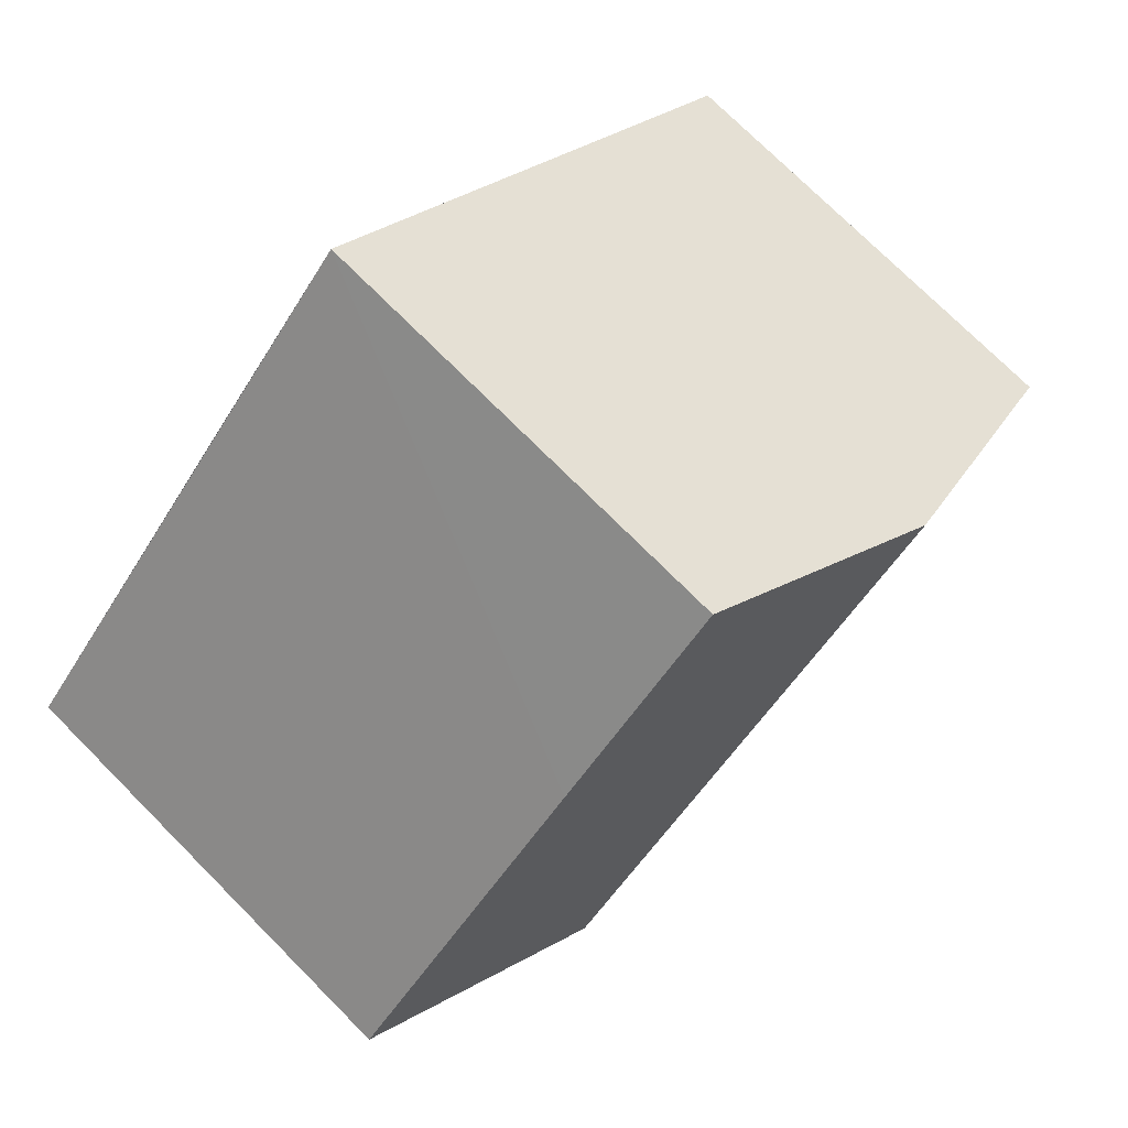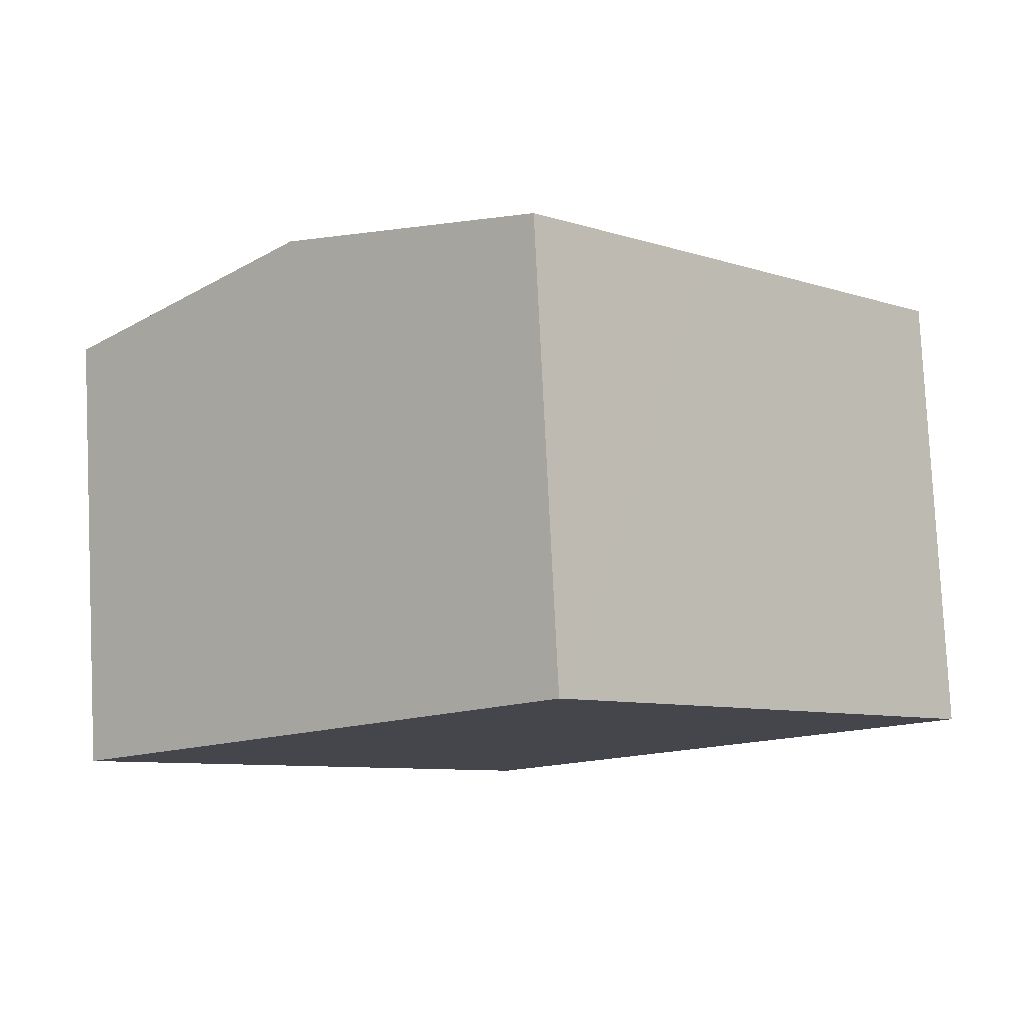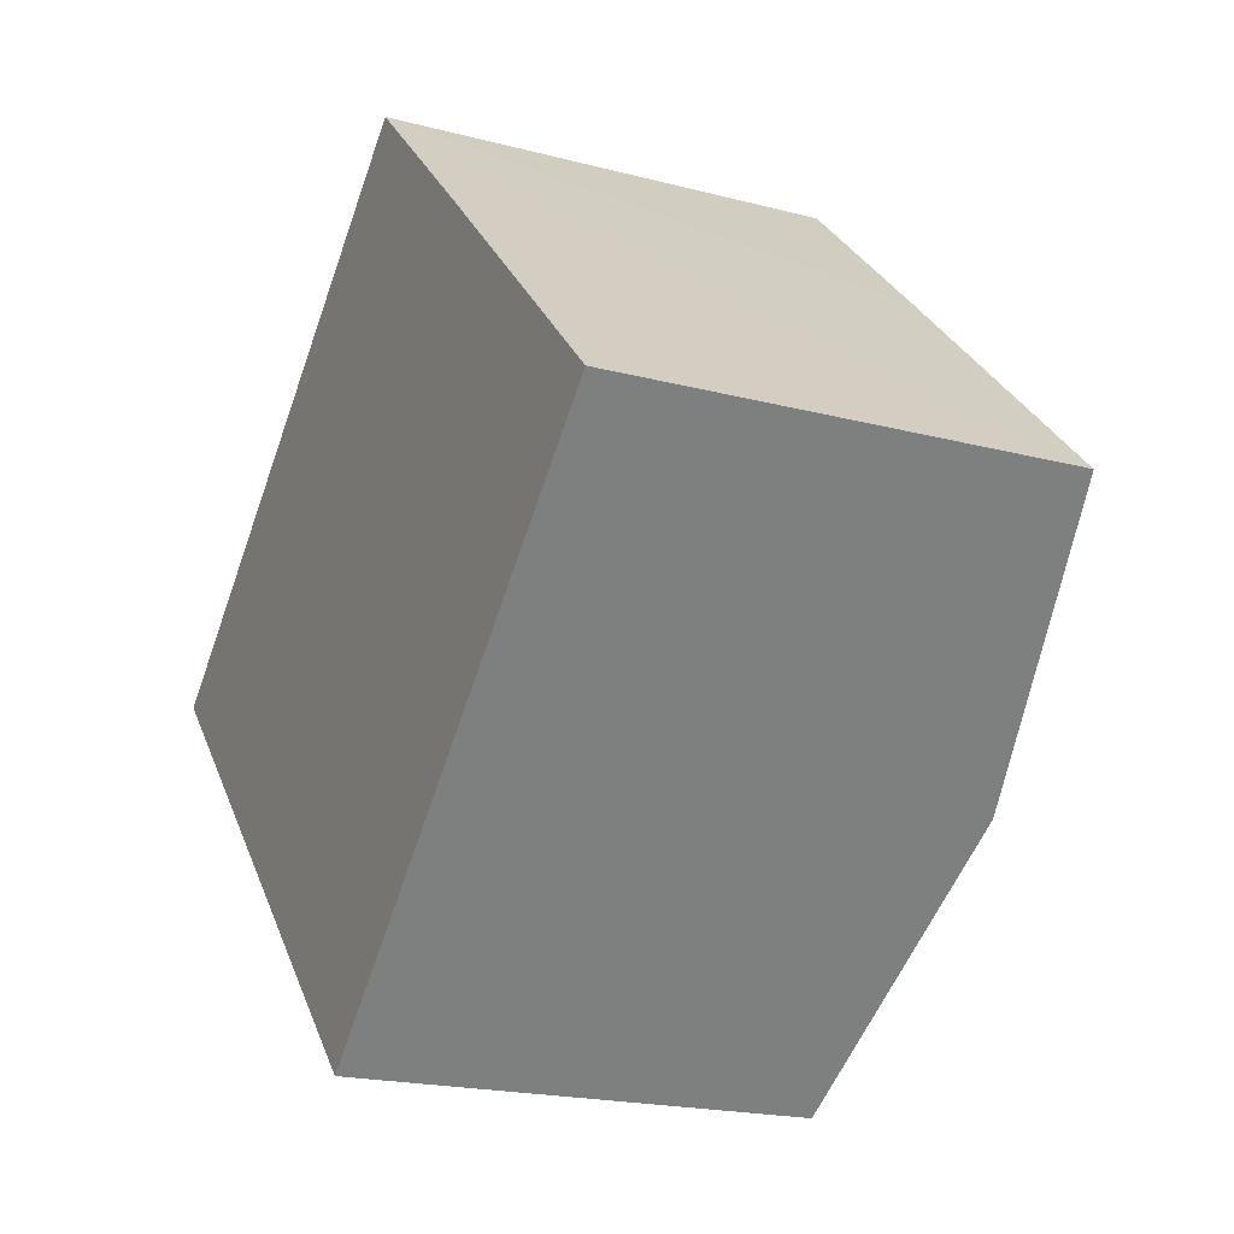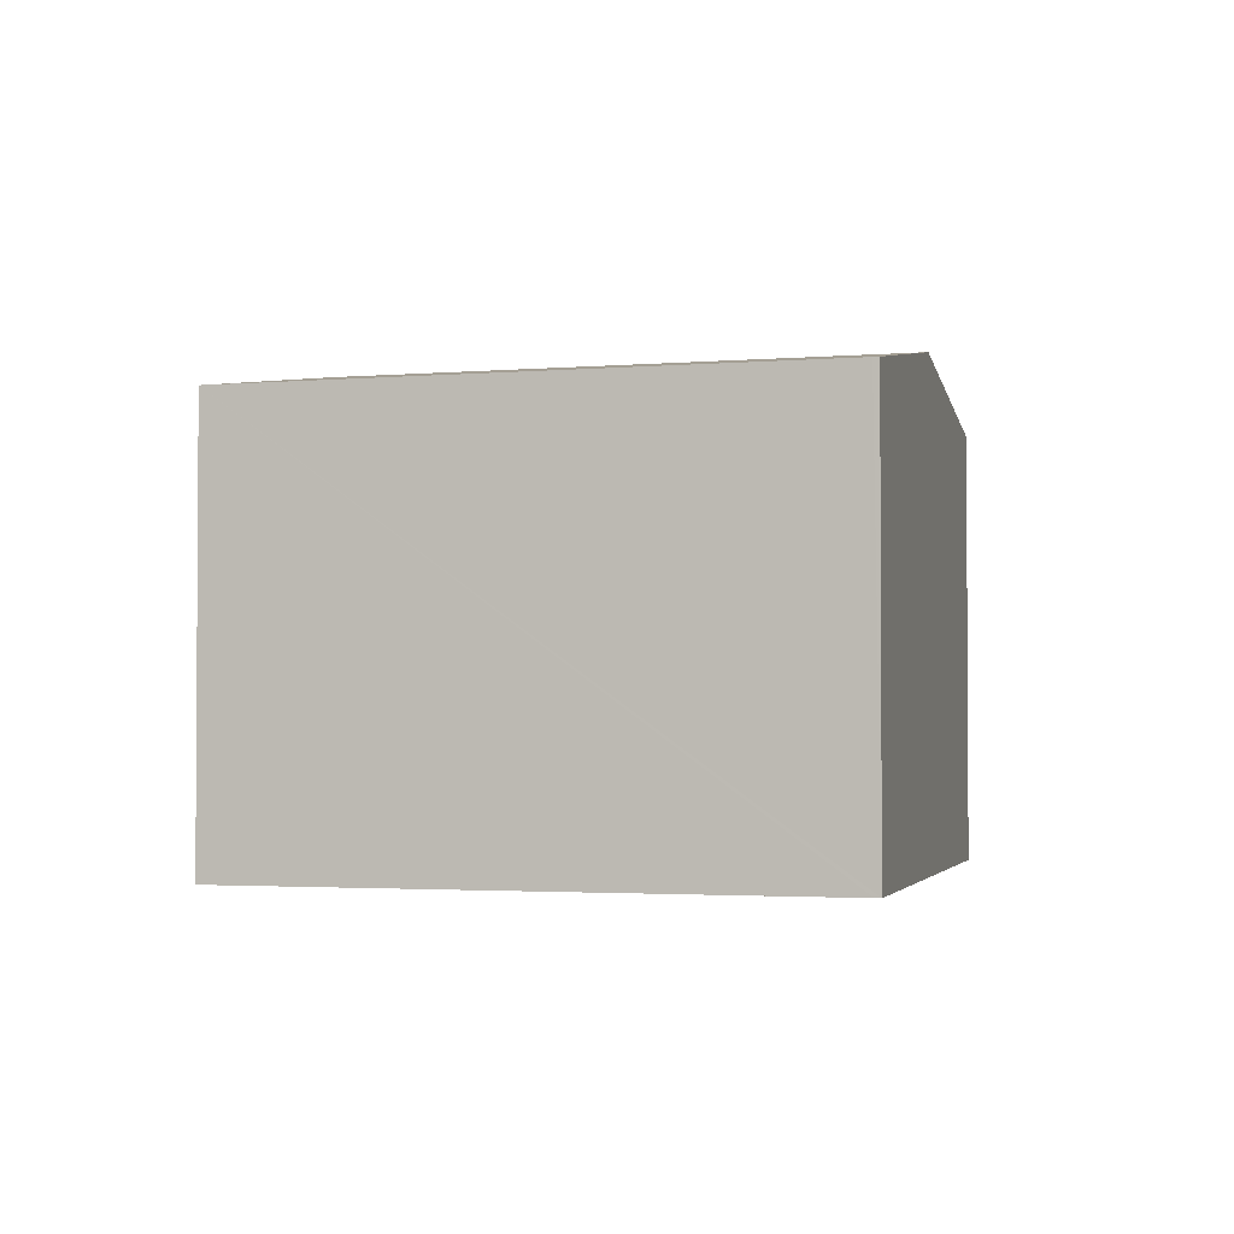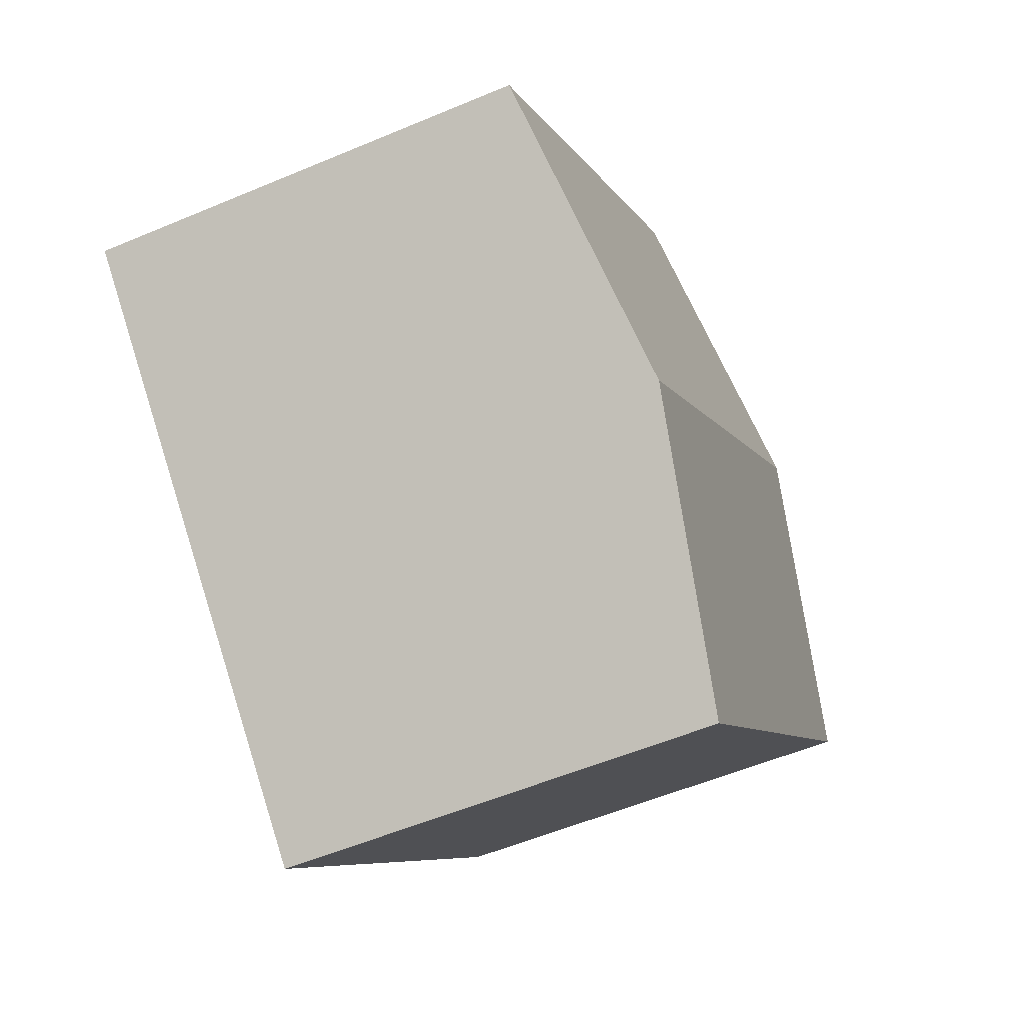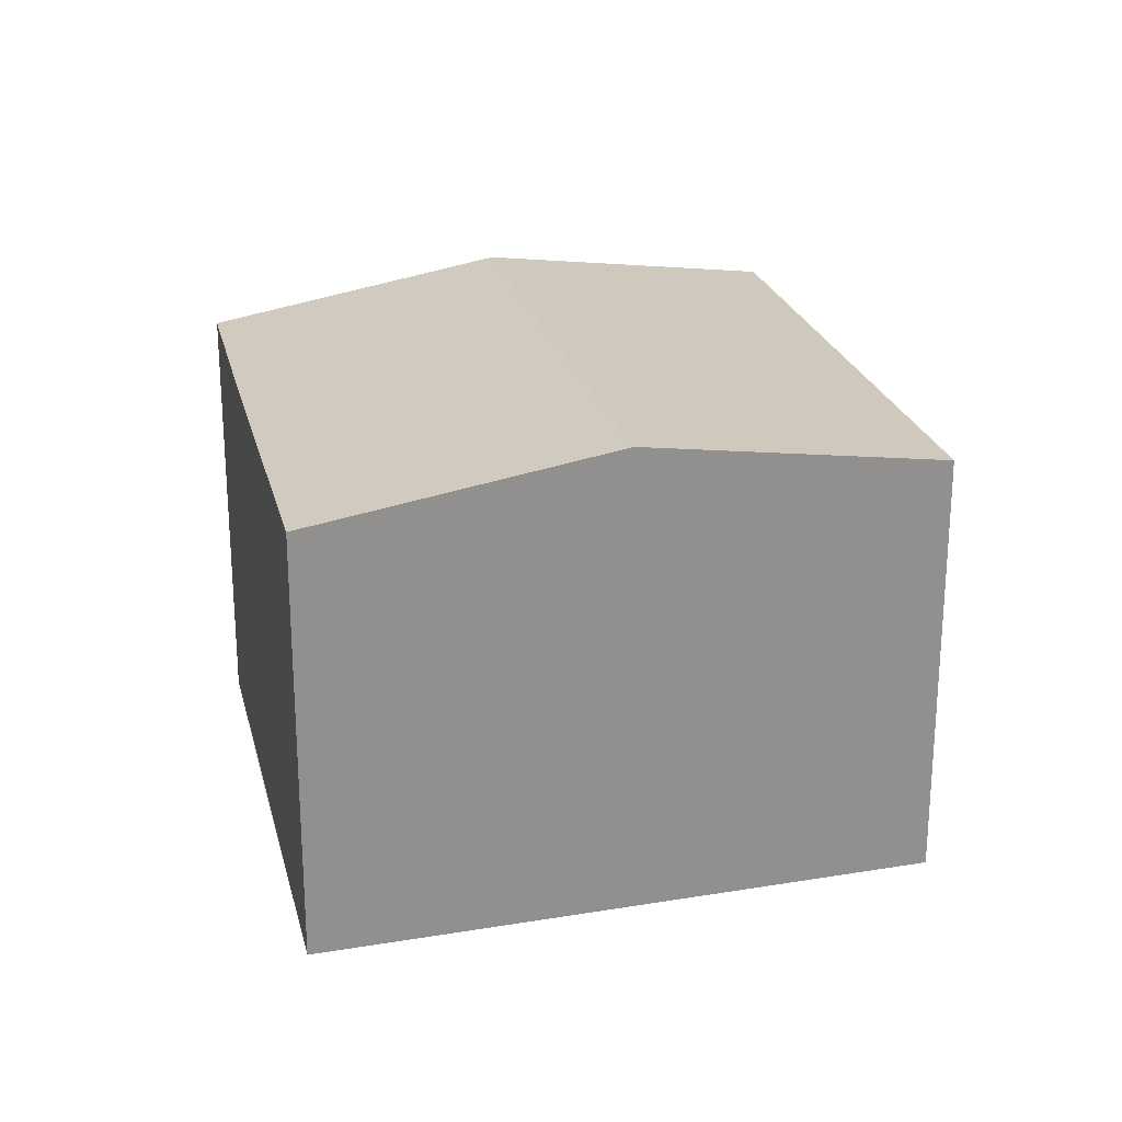
<metadata>
{"format":"obj","ext":"obj","renderer":"f3d","projection":"perspective","resolution":1024,"background":"white","views":[{"elev":74.4,"azim":135.1,"up":"+Z"},{"elev":79.8,"azim":-2.8,"up":"+Z"},{"elev":-19.8,"azim":64.0,"up":"+Z"},{"elev":-2.3,"azim":-117.1,"up":"+Y"},{"elev":-55.1,"azim":114.0,"up":"+Z"},{"elev":24.1,"azim":121.6,"up":"+Y"}]}
</metadata>
<code>
v  10.59 7.796 -3.536
v  10.29 7.047 3.991
v  14.33 7.04 -0.047
v  3.837 7.796 3.323
v  7.635 7.055 6.613
v  6.876 7.047 -6.989
v  0.069 7.047 -0.071
v  2.086 7.455 1.806
v  0 7.047 4.315e-16
v  0 0 0
v  2.086 -1.106e-16 1.806
v  7.635 -4.049e-16 6.613
v  3.837 -2.035e-16 3.323
v  14.33 2.878e-18 -0.047
v  10.29 -2.444e-16 3.991
v  10.59 2.165e-16 -3.536
v  6.876 4.28e-16 -6.989
v  0.069 4.348e-18 -0.071
g defaultobject
f 1 2 3
f 2 1 4
f 2 4 5
f 6 4 1
f 4 6 7
f 4 7 8
f 8 7 9
f 10 8 9
f 8 10 4
f 4 10 5
f 5 10 11
f 5 11 12
f 12 11 13
f 12 2 5
f 2 12 3
f 3 12 14
f 14 12 15
f 14 1 3
f 1 14 6
f 6 14 16
f 6 16 17
f 7 10 9
f 10 7 6
f 10 6 18
f 18 6 17
f 13 15 12
f 15 13 11
f 15 11 10
f 15 10 18
f 15 18 17
f 15 17 16
f 15 16 14

</code>
